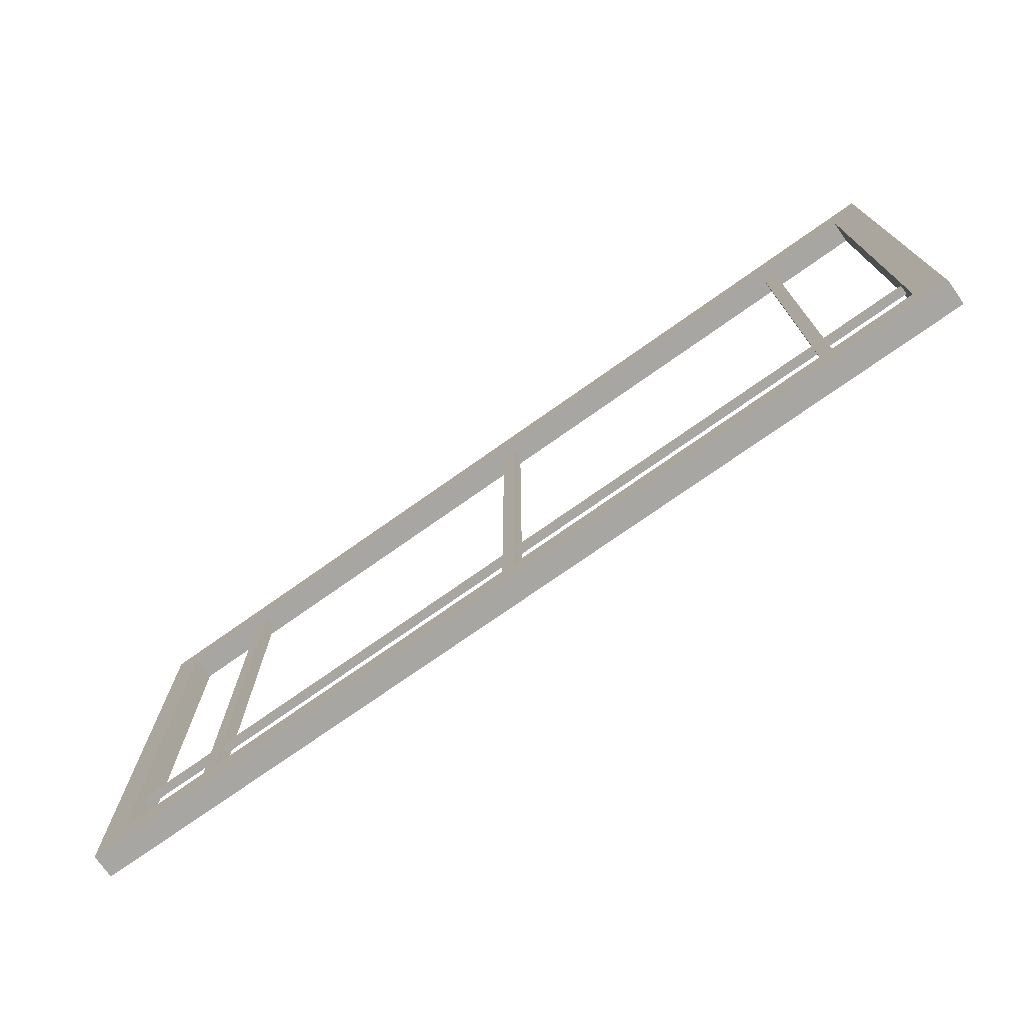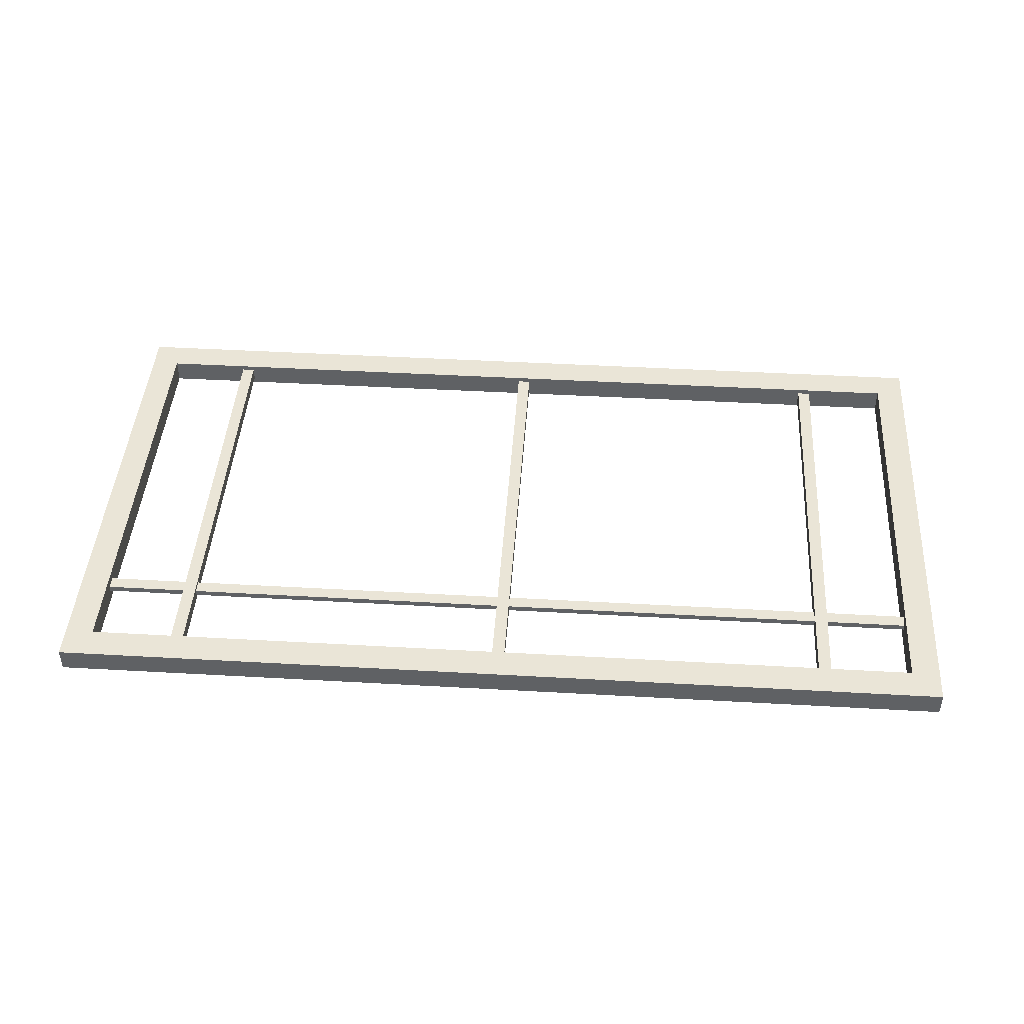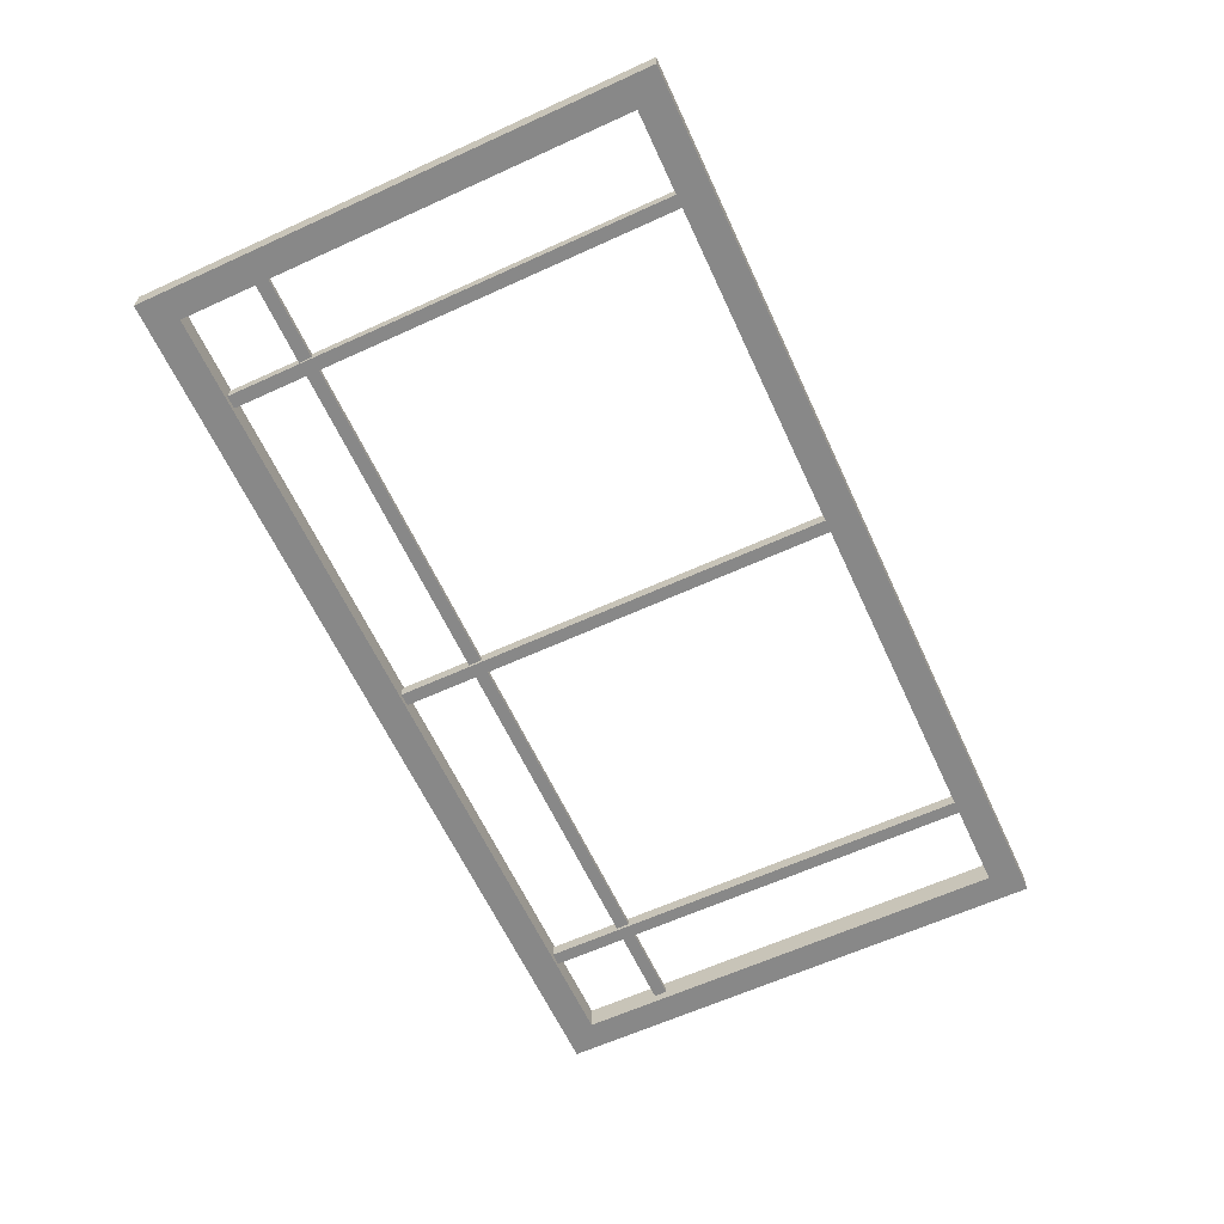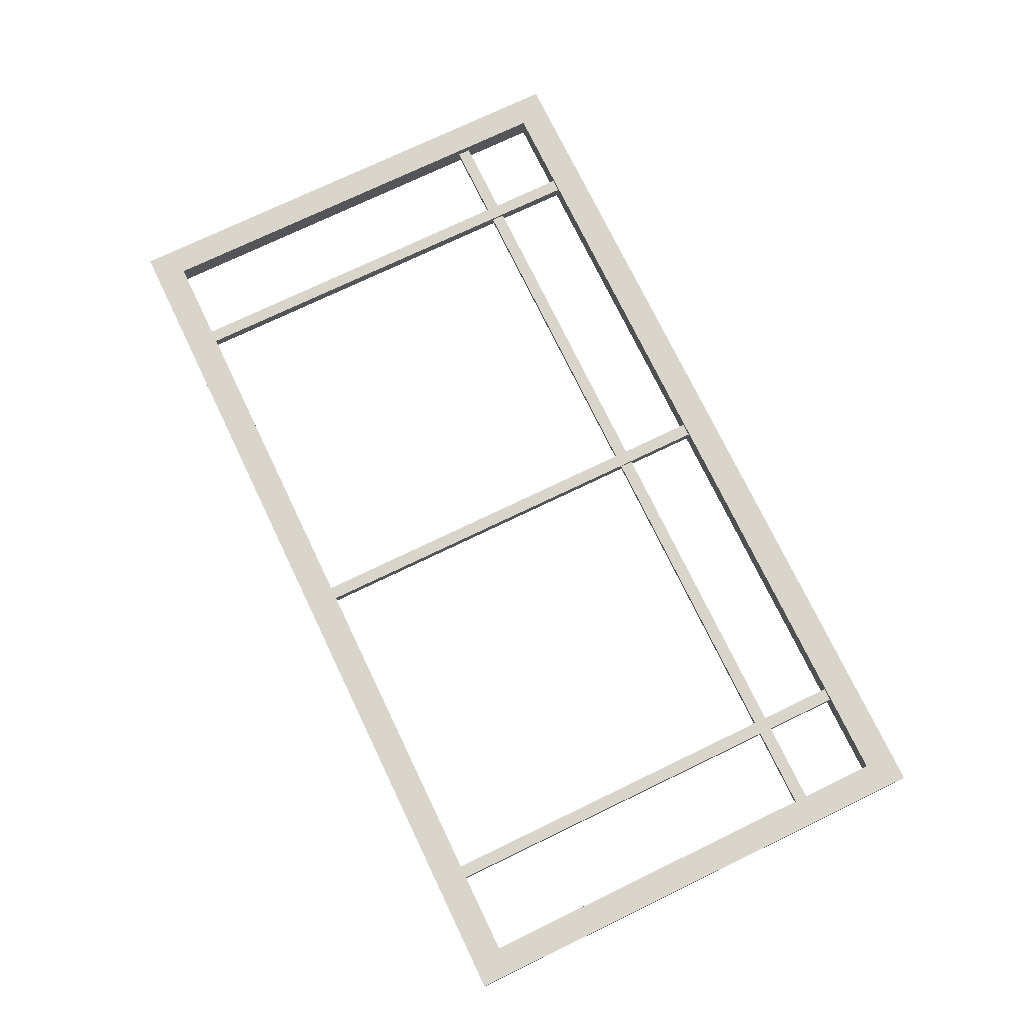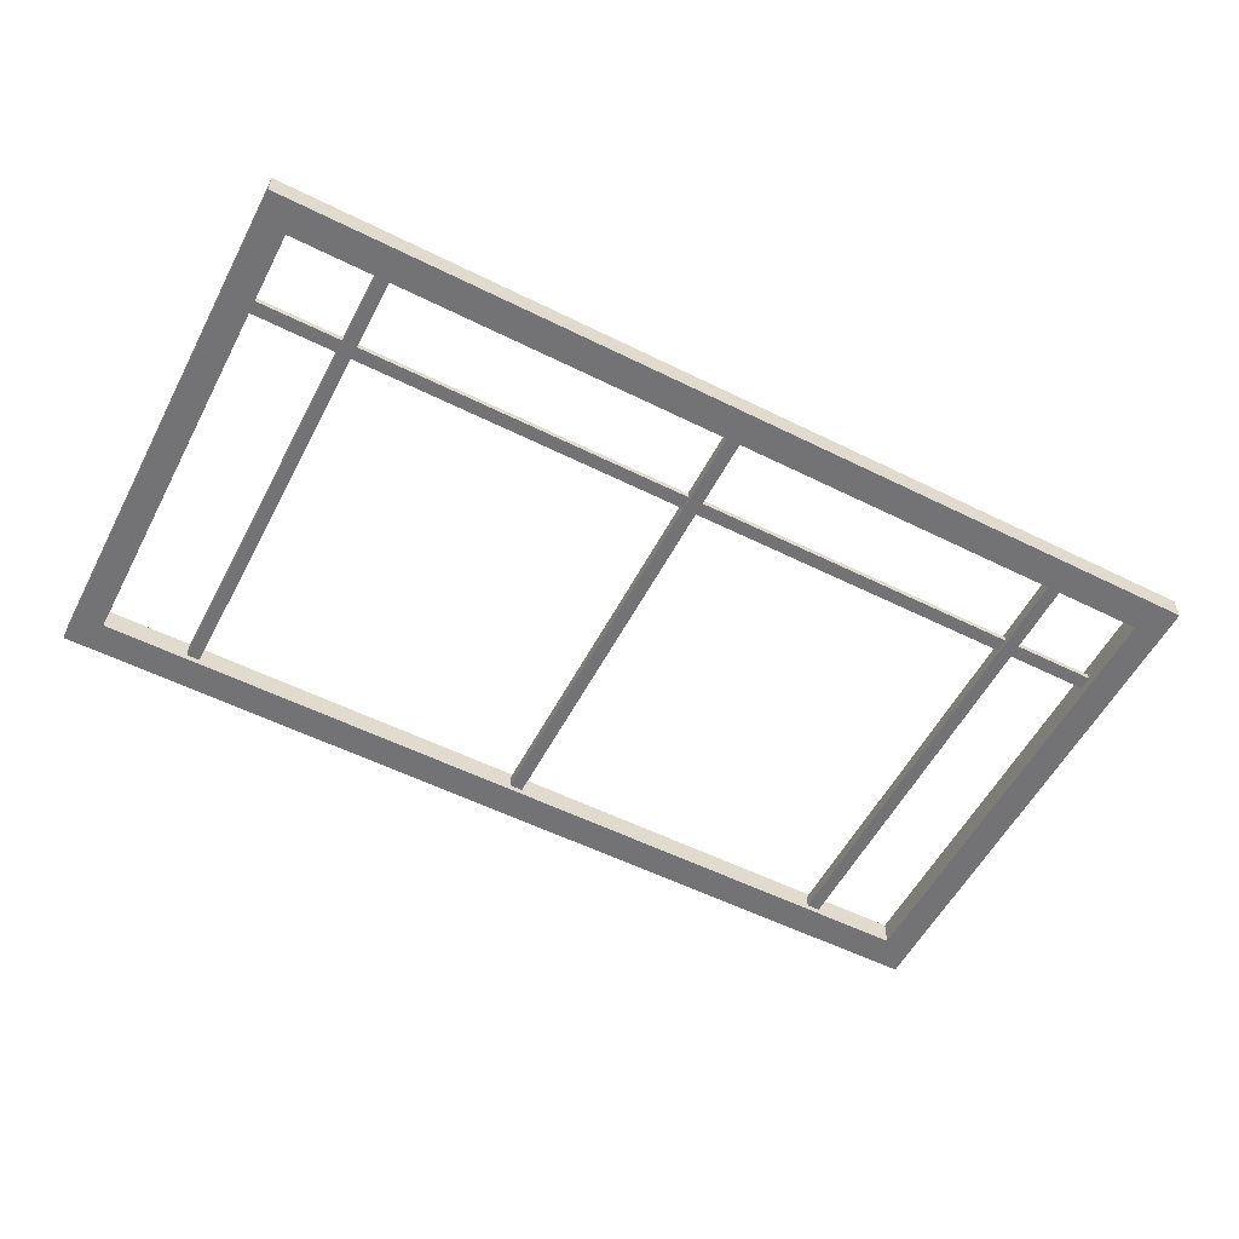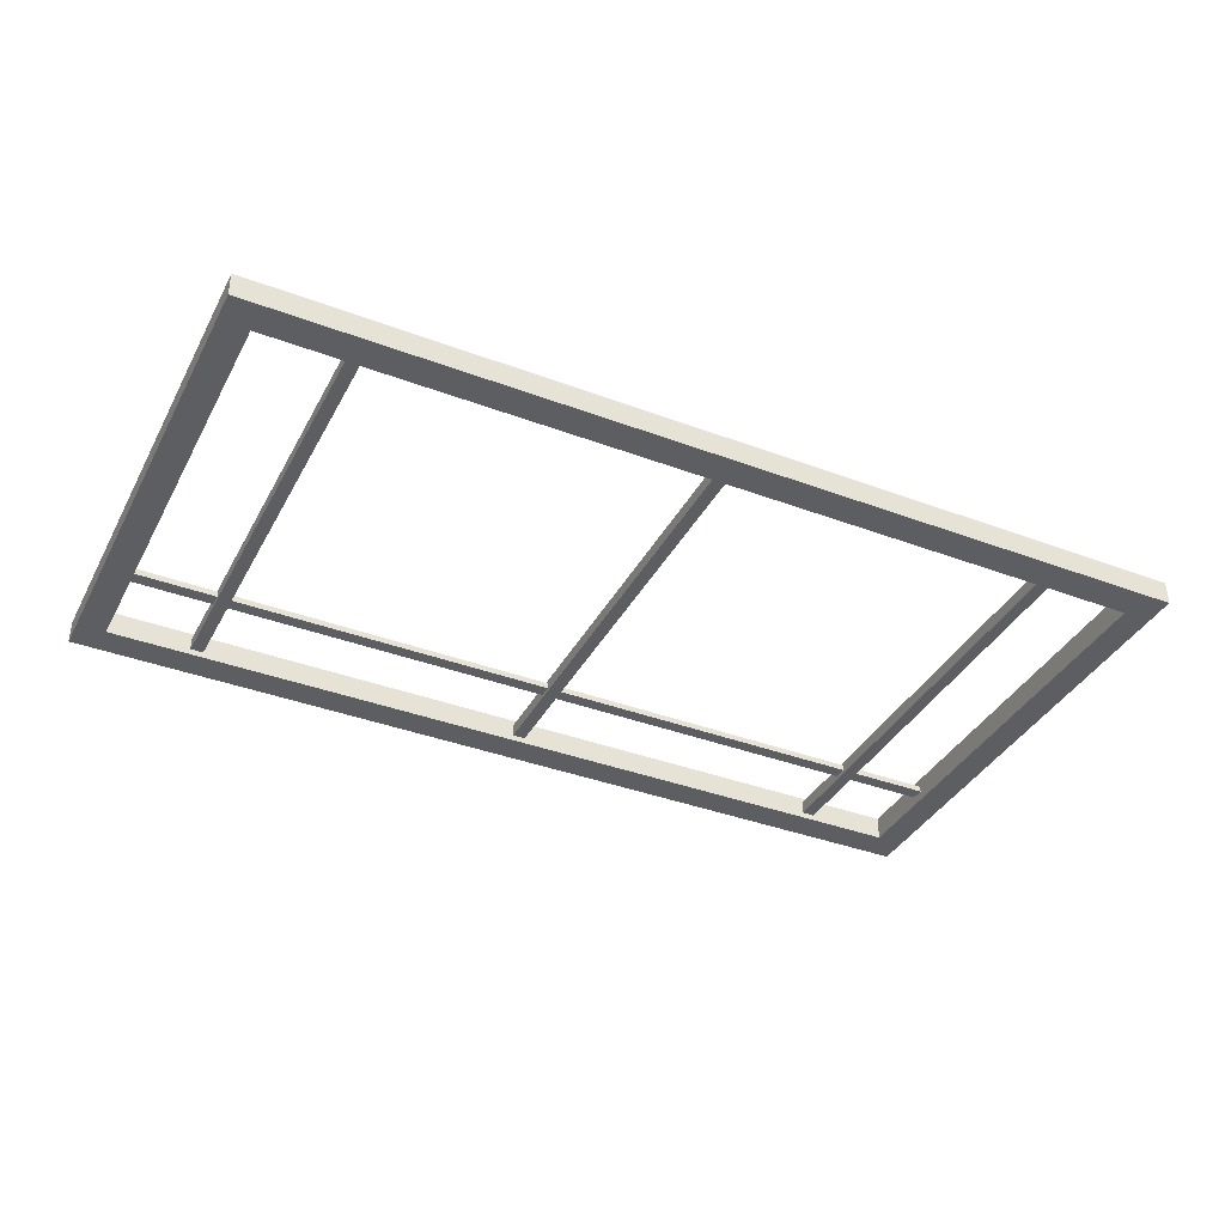
<metadata>
{"format":"obj","ext":"obj","renderer":"f3d","projection":"perspective","resolution":1024,"background":"white","views":[{"elev":-74.0,"azim":-144.7,"up":"+Y"},{"elev":44.4,"azim":3.8,"up":"+Z"},{"elev":-62.7,"azim":114.8,"up":"+Z"},{"elev":74.5,"azim":-115.7,"up":"+Z"},{"elev":-56.0,"azim":-27.5,"up":"+Z"},{"elev":-37.8,"azim":154.4,"up":"+Z"}]}
</metadata>
<code>
v -58.17 7.958 2.809
v -56.01 7.958 2.809
v -58.17 85.65 2.809
v -56.01 85.65 2.809
v -58.17 85.65 0.6587
v -56.01 85.65 0.6587
v -58.17 7.958 0.6587
v -56.01 7.958 0.6587
v 72.17 24.97 2.239
v 72.17 22.82 2.239
v -73.1 24.97 2.239
v -73.1 22.82 2.239
v -73.1 24.97 1.229
v -73.1 22.82 1.229
v 72.17 24.97 1.229
v 72.17 22.82 1.229
v -1.075 7.958 2.809
v 1.075 7.958 2.809
v -1.075 85.65 2.809
v 1.075 85.65 2.809
v -1.075 85.65 0.6587
v 1.075 85.65 0.6587
v -1.075 7.958 0.6587
v 1.075 7.958 0.6587
v 58.17 7.958 2.809
v 56.01 7.958 2.809
v 58.17 85.65 2.809
v 56.01 85.65 2.809
v 58.17 85.65 0.6587
v 56.01 85.65 0.6587
v 58.17 7.958 0.6587
v 56.01 7.958 0.6587
v -76.7 5.429 3.667
v 76.7 5.429 3.667
v 71.94 10.55 3.667
v -71.94 10.55 3.667
v 76.7 90.05 3.667
v 71.94 84.93 3.667
v -76.7 90.05 3.667
v -71.94 84.93 3.667
v -76.7 90.05 -0.3464
v 76.7 90.05 -0.3464
v 71.94 84.93 -0.3464
v -71.94 84.93 -0.3464
v 76.7 5.429 -0.3464
v 71.94 10.55 -0.3464
v -76.7 5.429 -0.3464
v -71.94 10.55 -0.3464
f 1 2 4 3
f 5 6 8 7
f 2 8 6 4
f 7 1 3 5
f 9 11 12 10
f 13 15 16 14
f 10 12 14 16
f 15 13 11 9
f 17 18 20 19
f 21 22 24 23
f 18 24 22 20
f 23 17 19 21
f 25 27 28 26
f 29 31 32 30
f 26 28 30 32
f 31 29 27 25
f 33 39 41 47
f 33 34 35 36
f 34 37 38 35
f 37 39 40 38
f 39 33 36 40
f 41 42 43 44
f 42 45 46 43
f 45 47 48 46
f 47 41 44 48
f 34 33 47 45
f 43 38 40 44
f 37 42 41 39
f 34 45 42 37
f 46 48 36 35
f 48 44 40 36
f 46 35 38 43

</code>
